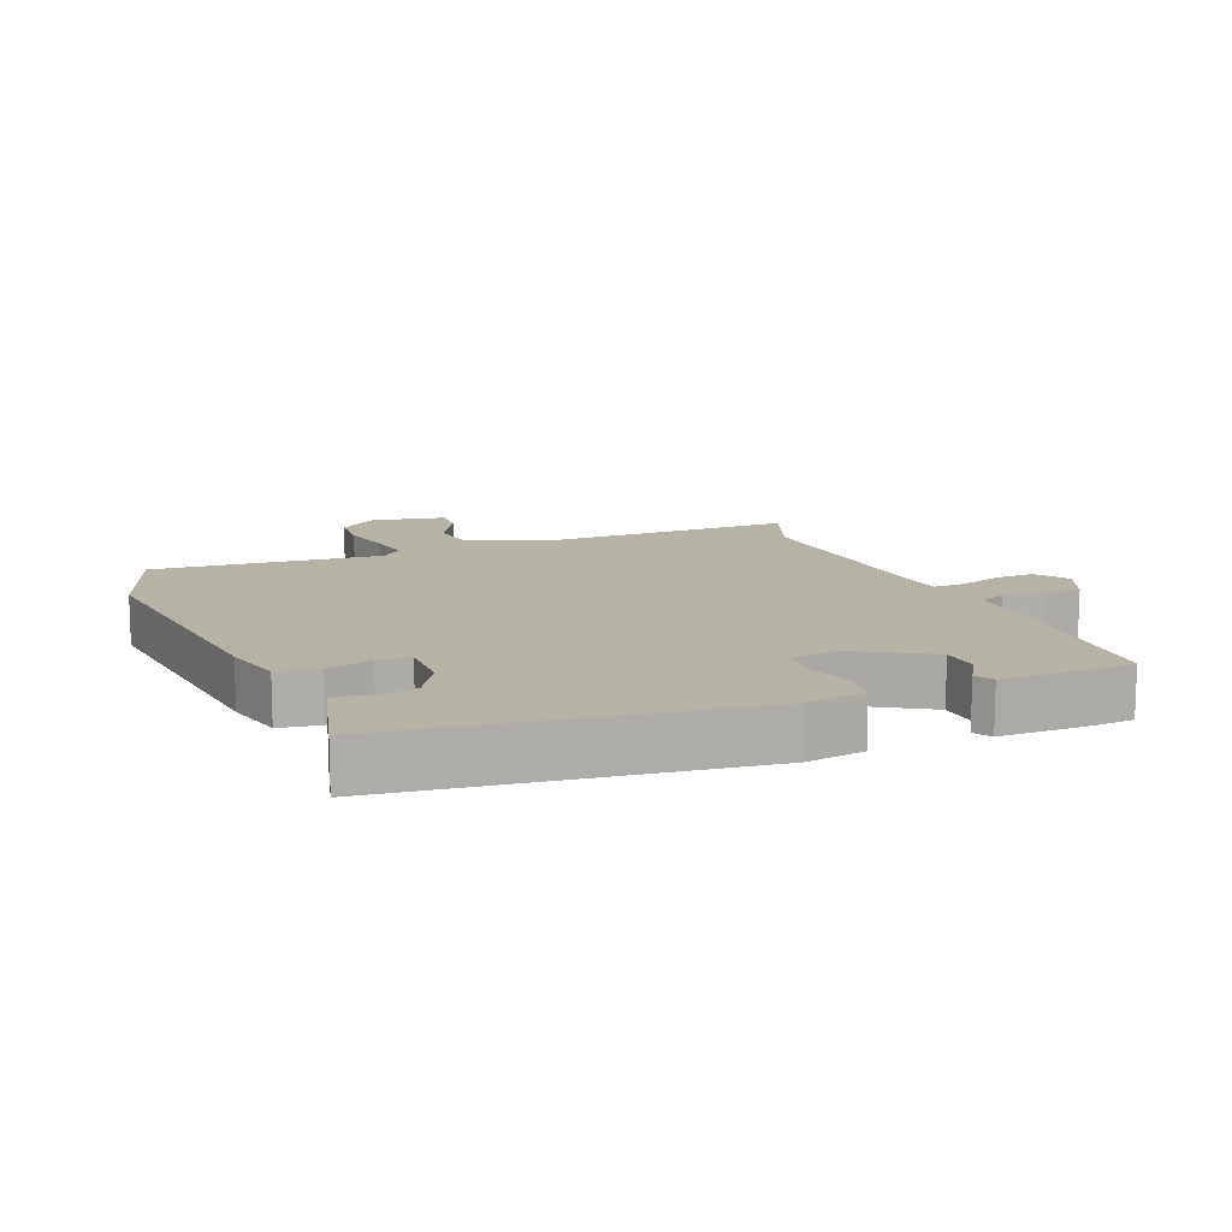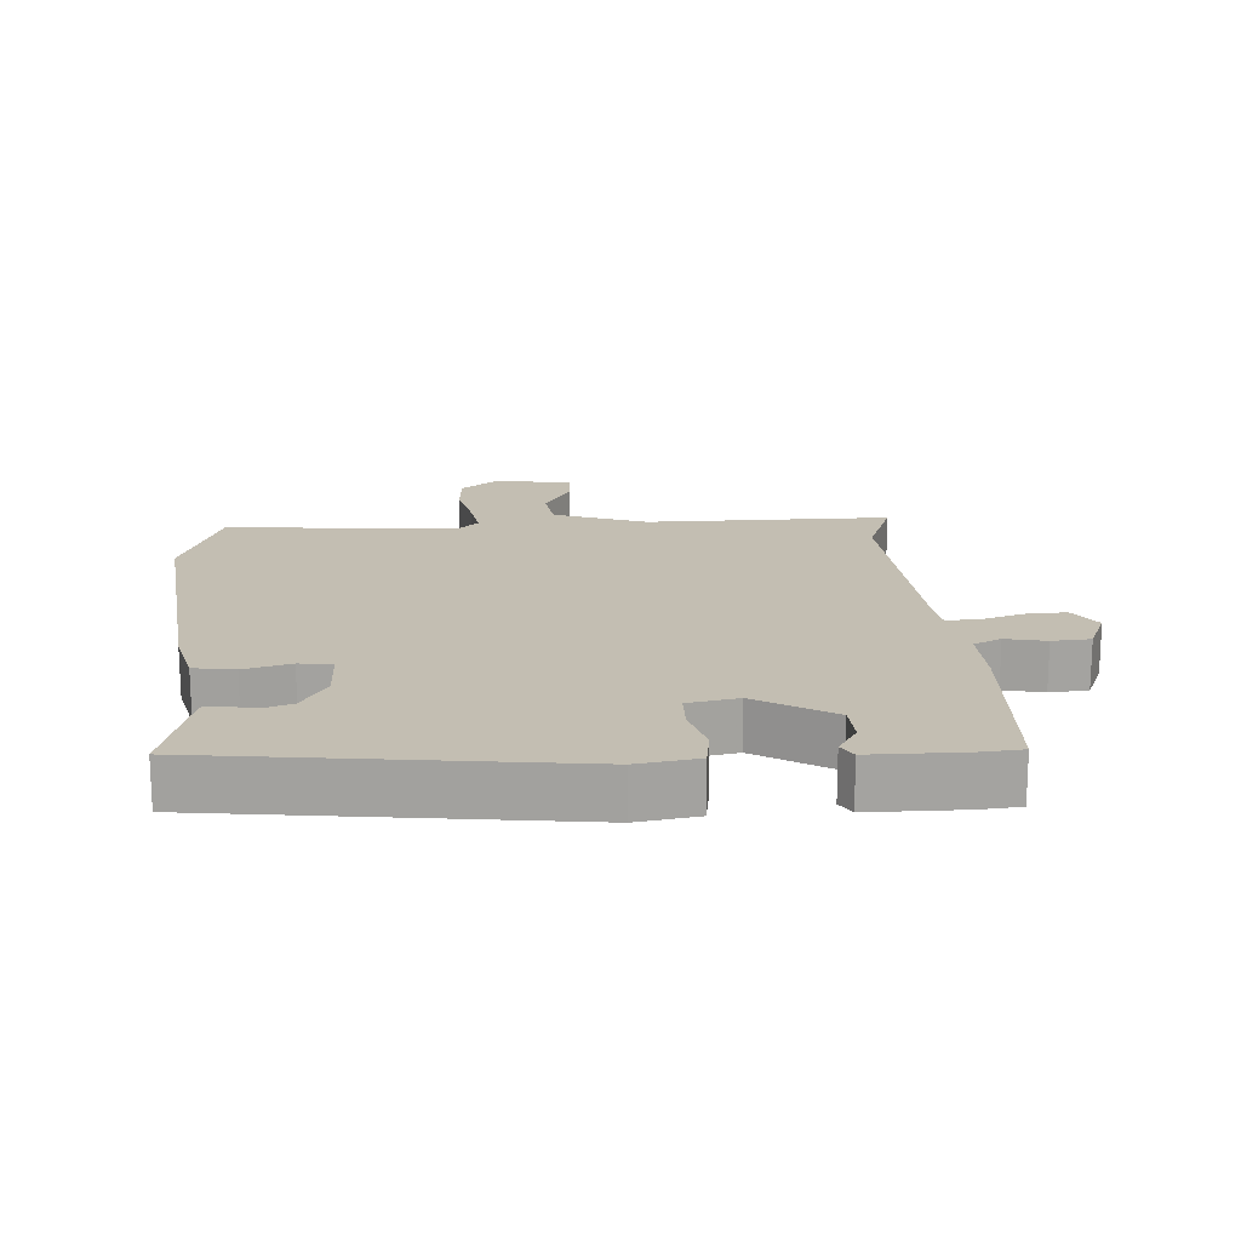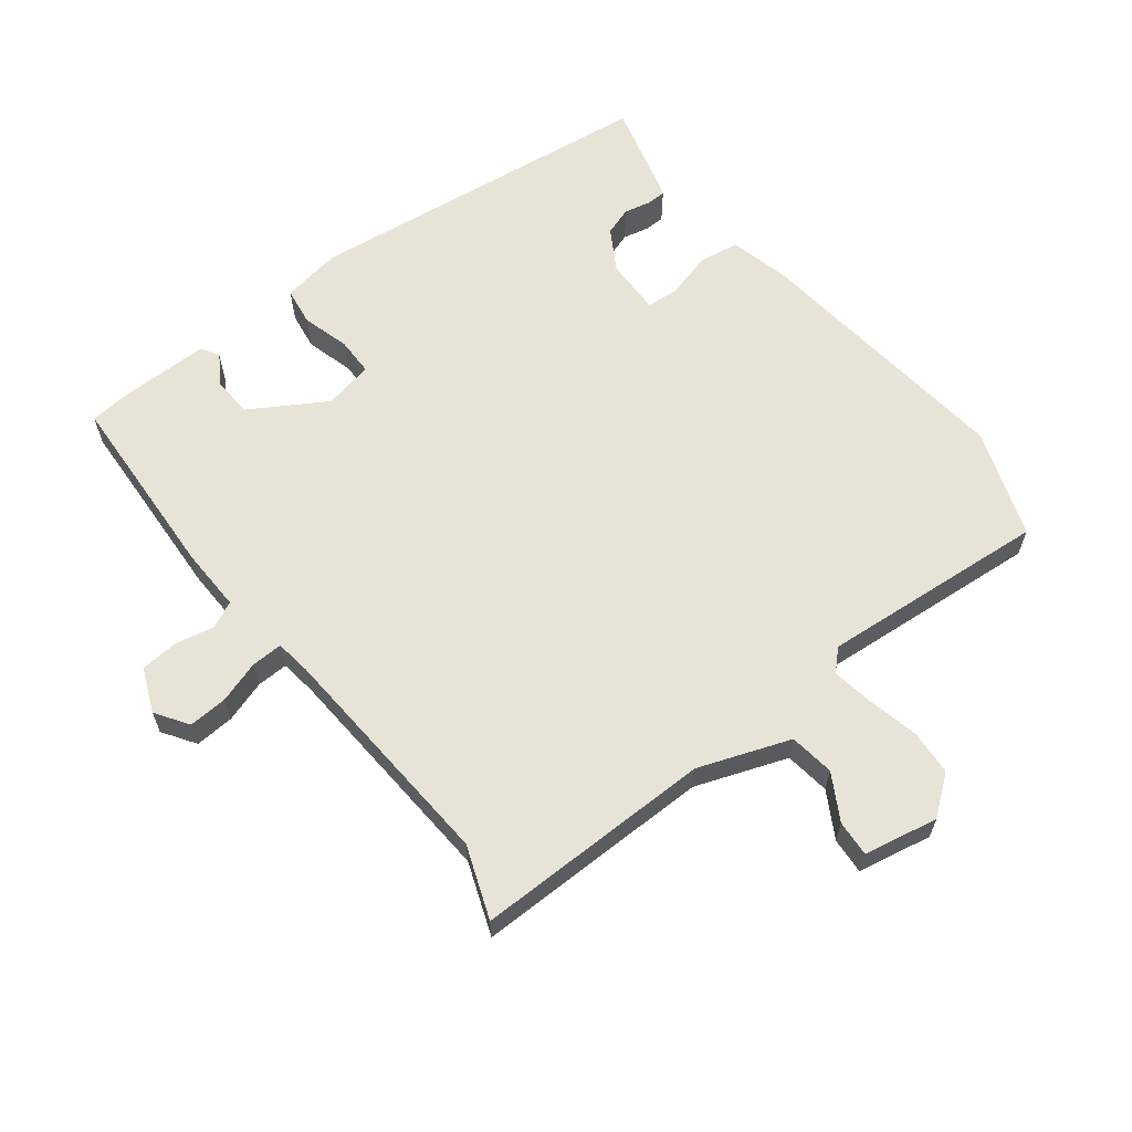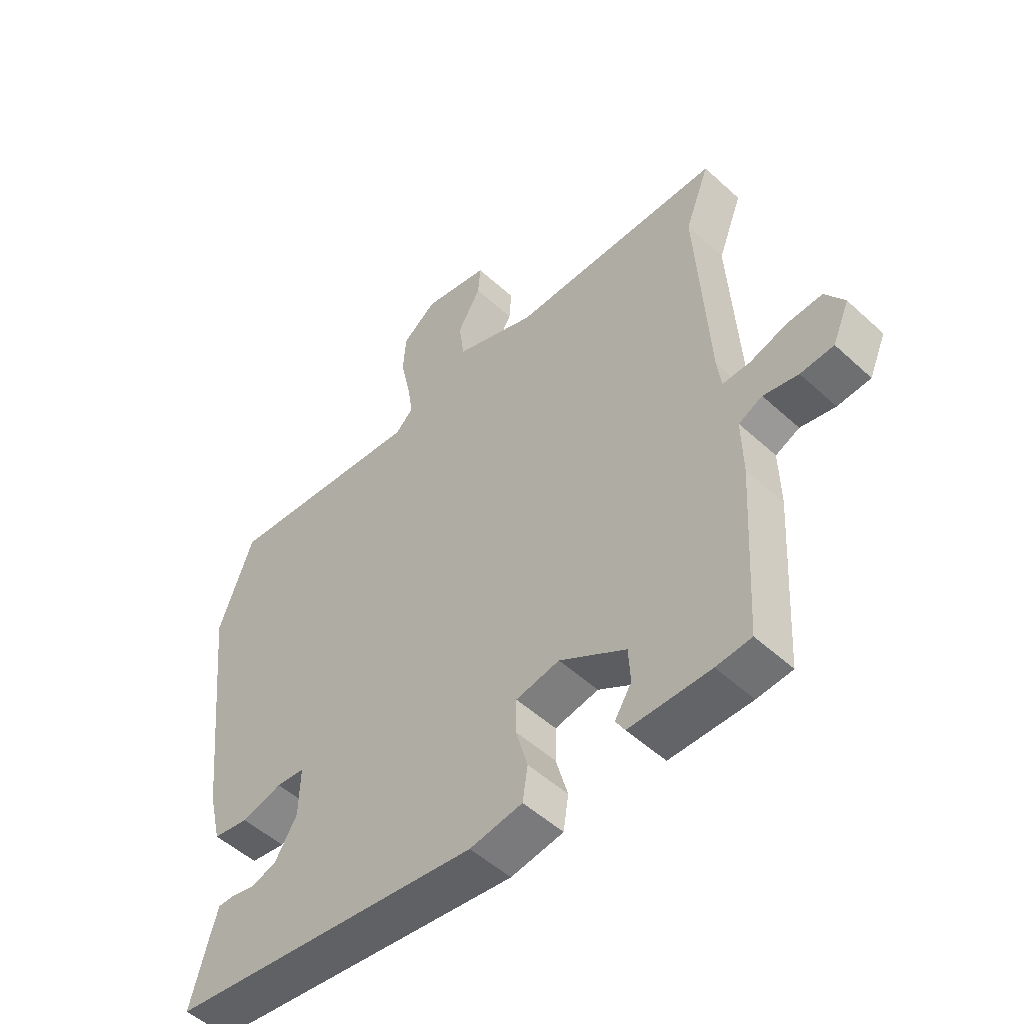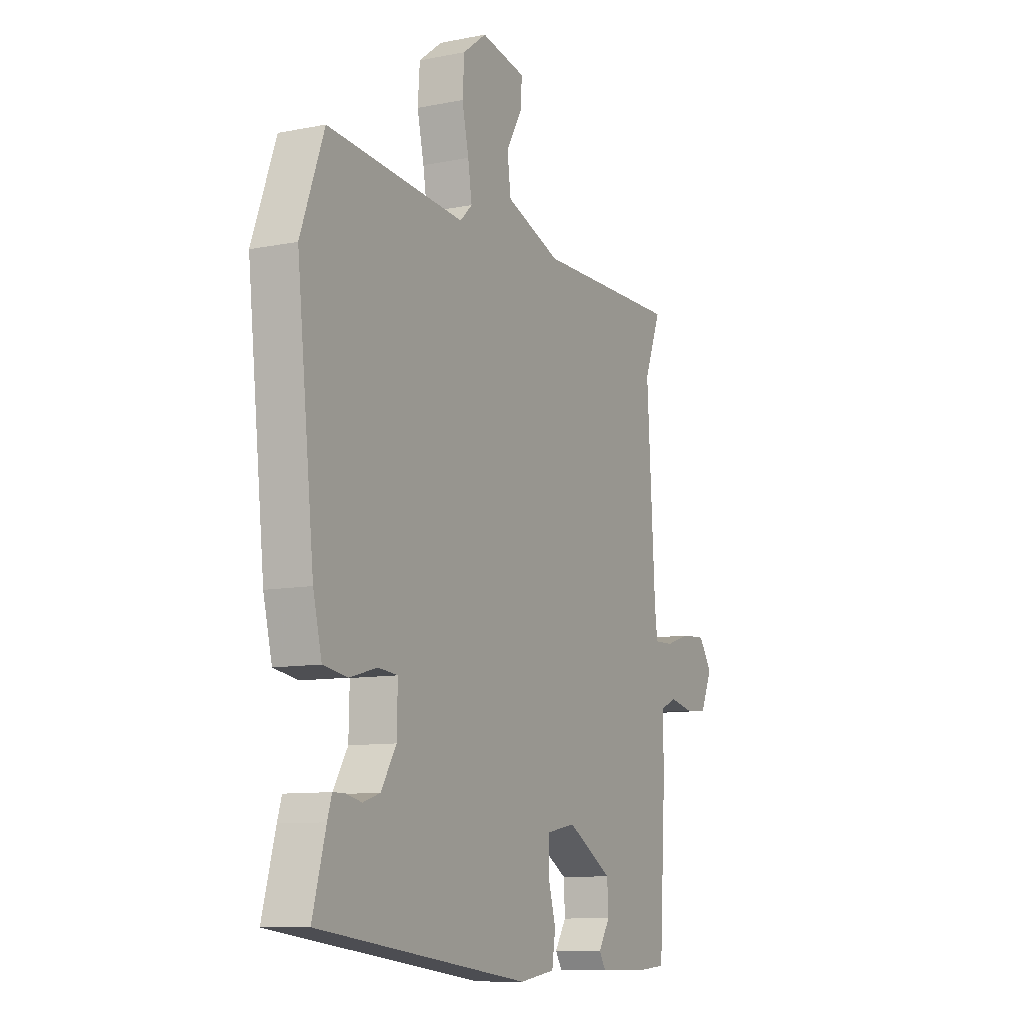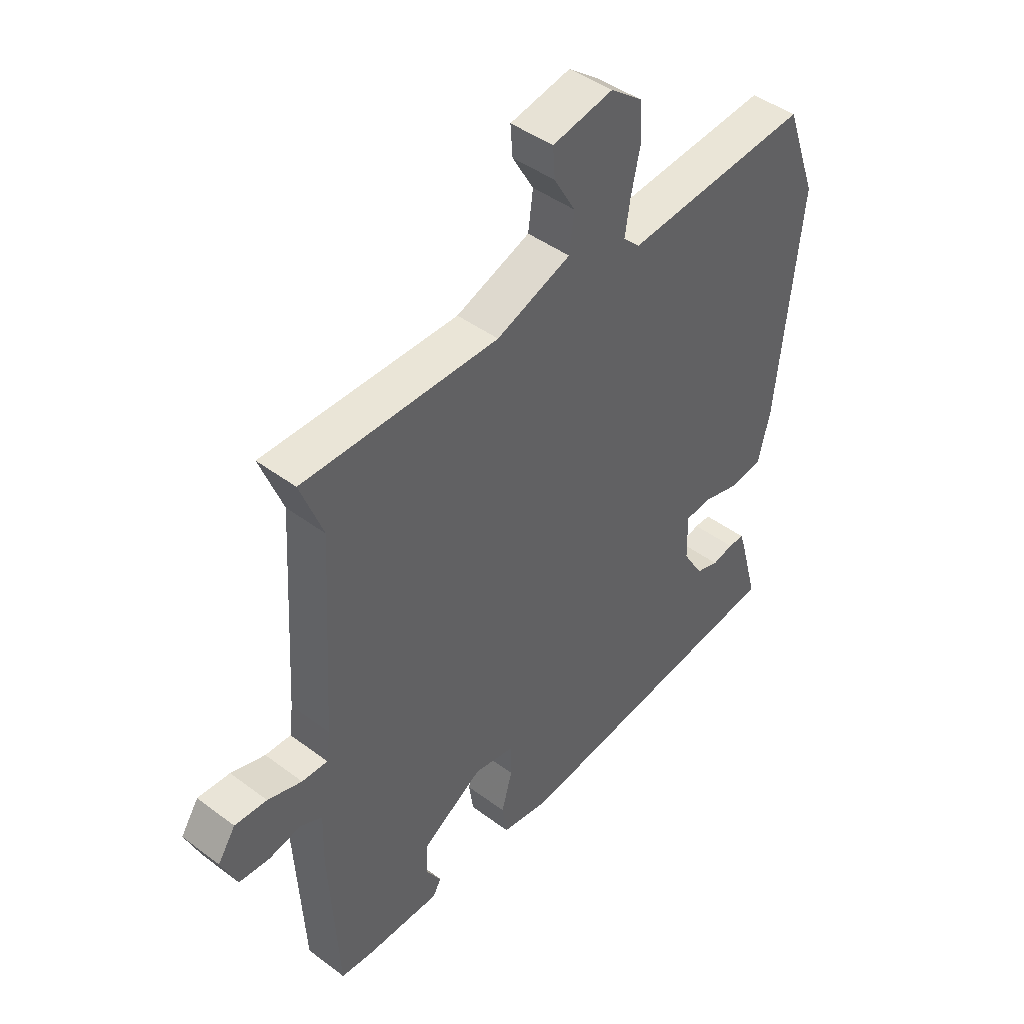
<metadata>
{"format":"obj","ext":"obj","renderer":"f3d","projection":"perspective","resolution":1024,"background":"white","views":[{"elev":12.5,"azim":157.6,"up":"+Y"},{"elev":17.4,"azim":176.0,"up":"+Y"},{"elev":62.7,"azim":-38.2,"up":"+Y"},{"elev":-51.5,"azim":-134.8,"up":"+Z"},{"elev":-9.8,"azim":117.4,"up":"+Z"},{"elev":44.2,"azim":-48.8,"up":"+Z"}]}
</metadata>
<code>
v -0.469 0.07 0.419
v -0.511 0.07 0.529
v -0.146 0.07 0.529
v -0.007 0.07 0.581
v 0.002 0.07 0.65
v -0.038 0.07 0.719
v -0.042 0.07 0.774
v 0.071 0.07 0.797
v 0.13 0.07 0.752
v 0.135 0.07 0.682
v 0.118 0.07 0.605
v 0.108 0.07 0.541
v 0.139 0.07 0.511
v 0.485 0.07 0.542
v 0.544 0.07 0.378
v 0.5 0.07 -0.032
v 0.478 0.07 -0.123
v 0.417 0.07 -0.133
v 0.347 0.07 -0.114
v 0.298 0.07 -0.119
v 0.3 0.07 -0.204
v 0.338 0.07 -0.267
v 0.381 0.07 -0.281
v 0.421 0.07 -0.272
v 0.451 0.07 -0.272
v 0.462 0.07 -0.308
v 0.495 0.07 -0.43
v -0.042 0.07 -0.5
v -0.132 0.07 -0.486
v -0.141 0.07 -0.428
v -0.121 0.07 -0.356
v -0.122 0.07 -0.298
v -0.197 0.07 -0.284
v -0.311 0.07 -0.354
v -0.314 0.07 -0.414
v -0.285 0.07 -0.46
v -0.301 0.07 -0.487
v -0.44 0.07 -0.488
v -0.5 0.07 -0.483
v -0.517 0.07 -0.192
v -0.515 0.07 -0.095
v -0.556 0.07 -0.076
v -0.616 0.07 -0.089
v -0.673 0.07 -0.085
v -0.702 0.07 -0.018
v -0.669 0.07 0.032
v -0.609 0.07 0.029
v -0.545 0.07 0.009
v -0.497 0.07 0.008
v -0.49 0.07 0.062
v -0.469 0 0.419
v -0.511 0 0.529
v -0.146 0 0.529
v -0.007 0 0.581
v 0.002 0 0.65
v -0.038 0 0.719
v -0.042 0 0.774
v 0.071 0 0.797
v 0.13 0 0.752
v 0.135 0 0.682
v 0.118 0 0.605
v 0.108 0 0.541
v 0.139 0 0.511
v 0.485 0 0.542
v 0.544 0 0.378
v 0.5 0 -0.032
v 0.478 0 -0.123
v 0.417 0 -0.133
v 0.347 0 -0.114
v 0.298 0 -0.119
v 0.3 0 -0.204
v 0.338 0 -0.267
v 0.381 0 -0.281
v 0.421 0 -0.272
v 0.451 0 -0.272
v 0.462 0 -0.308
v 0.495 0 -0.43
v -0.042 0 -0.5
v -0.132 0 -0.486
v -0.141 0 -0.428
v -0.121 0 -0.356
v -0.122 0 -0.298
v -0.197 0 -0.284
v -0.311 0 -0.354
v -0.314 0 -0.414
v -0.285 0 -0.46
v -0.301 0 -0.487
v -0.44 0 -0.488
v -0.5 0 -0.483
v -0.517 0 -0.192
v -0.515 0 -0.095
v -0.556 0 -0.076
v -0.616 0 -0.089
v -0.673 0 -0.085
v -0.702 0 -0.018
v -0.669 0 0.032
v -0.609 0 0.029
v -0.545 0 0.009
v -0.497 0 0.008
v -0.49 0 0.062
f 46 47 48
f 45 46 48
f 44 45 48
f 43 44 48
f 42 43 48
f 41 42 48 49
f 40 41 49
f 38 39 40
f 37 38 40
f 36 37 40
f 35 36 40
f 40 49 50
f 35 40 50
f 34 35 50
f 29 30 31
f 28 29 31
f 27 28 31
f 26 27 31
f 25 26 31
f 23 24 25
f 23 25 31
f 22 23 31 32
f 17 18 19
f 16 17 19
f 15 16 19
f 14 15 19
f 13 14 19
f 12 13 19 20
f 9 10 11
f 8 9 11
f 7 8 11
f 6 7 11
f 5 6 11
f 4 5 11 12
f 12 20 21
f 4 12 21
f 3 4 21
f 33 34 50 1
f 22 32 33
f 21 22 33
f 3 21 33
f 2 3 33
f 1 2 33
f 98 97 96
f 98 96 95
f 98 95 94
f 98 94 93
f 98 93 92
f 99 98 92 91
f 99 91 90
f 90 89 88
f 90 88 87
f 90 87 86
f 90 86 85
f 100 99 90
f 100 90 85
f 100 85 84
f 81 80 79
f 81 79 78
f 81 78 77
f 81 77 76
f 81 76 75
f 75 74 73
f 81 75 73
f 82 81 73 72
f 69 68 67
f 69 67 66
f 69 66 65
f 69 65 64
f 69 64 63
f 70 69 63 62
f 61 60 59
f 61 59 58
f 61 58 57
f 61 57 56
f 61 56 55
f 62 61 55 54
f 71 70 62
f 71 62 54
f 71 54 53
f 51 100 84 83
f 83 82 72
f 83 72 71
f 83 71 53
f 83 53 52
f 83 52 51
f 1 51 52 2
f 2 52 53 3
f 3 53 54 4
f 4 54 55 5
f 5 55 56 6
f 6 56 57 7
f 7 57 58 8
f 8 58 59 9
f 9 59 60 10
f 10 60 61 11
f 11 61 62 12
f 12 62 63 13
f 13 63 64 14
f 14 64 65 15
f 15 65 66 16
f 16 66 67 17
f 17 67 68 18
f 18 68 69 19
f 19 69 70 20
f 20 70 71 21
f 21 71 72 22
f 22 72 73 23
f 23 73 74 24
f 24 74 75 25
f 25 75 76 26
f 26 76 77 27
f 27 77 78 28
f 28 78 79 29
f 29 79 80 30
f 30 80 81 31
f 31 81 82 32
f 32 82 83 33
f 33 83 84 34
f 34 84 85 35
f 35 85 86 36
f 36 86 87 37
f 37 87 88 38
f 38 88 89 39
f 39 89 90 40
f 40 90 91 41
f 41 91 92 42
f 42 92 93 43
f 43 93 94 44
f 44 94 95 45
f 45 95 96 46
f 46 96 97 47
f 47 97 98 48
f 48 98 99 49
f 49 99 100 50
f 50 100 51 1

</code>
